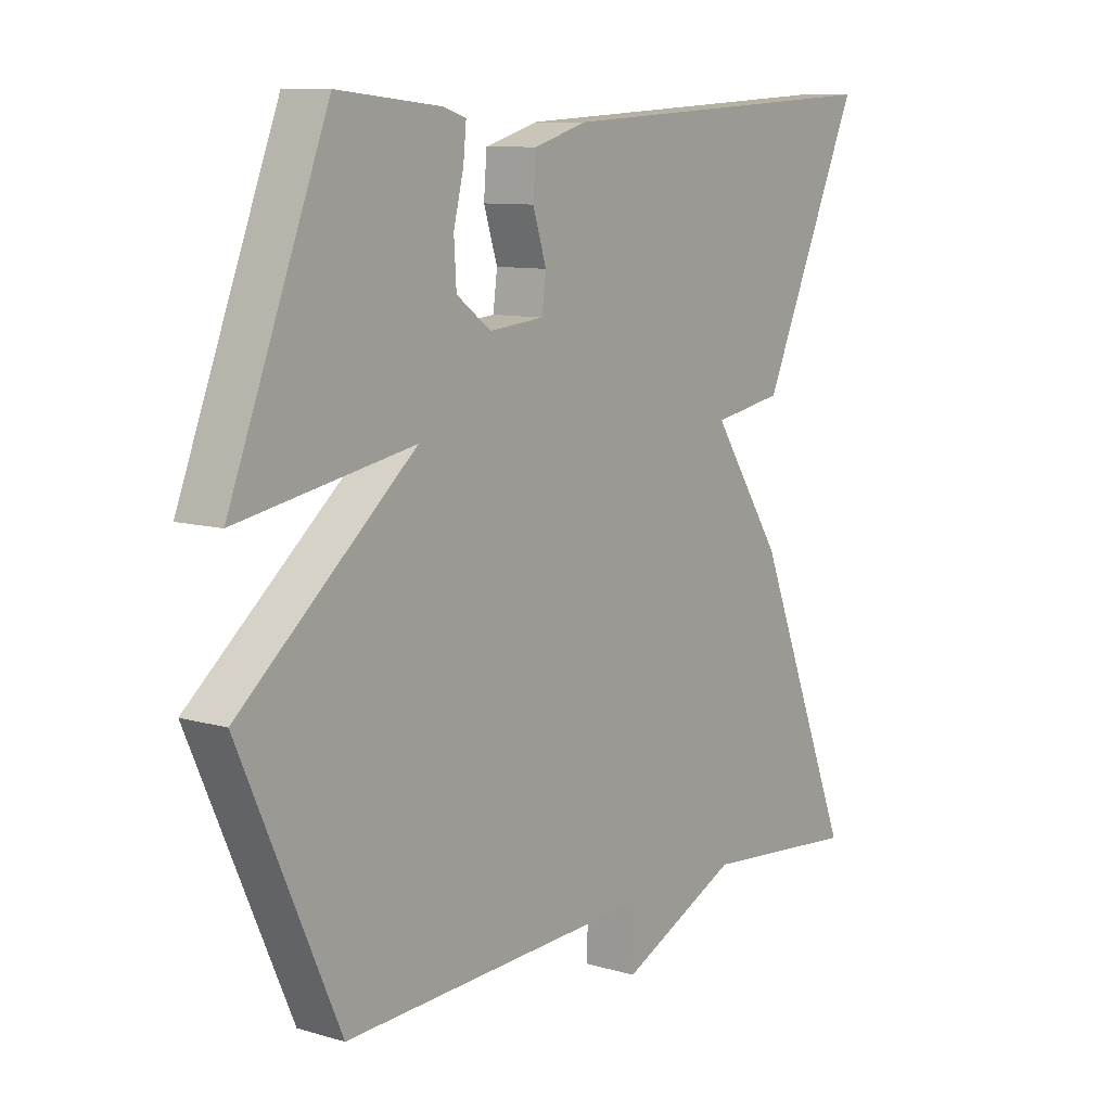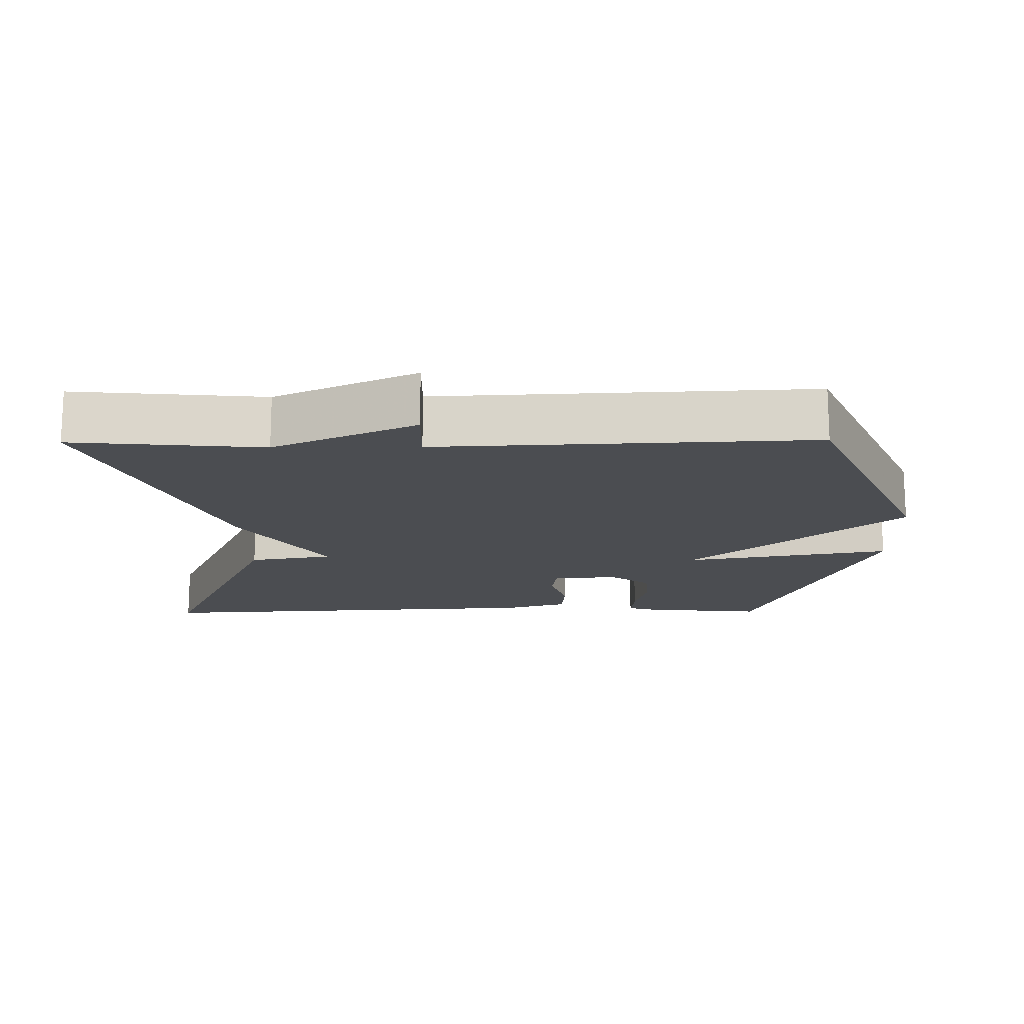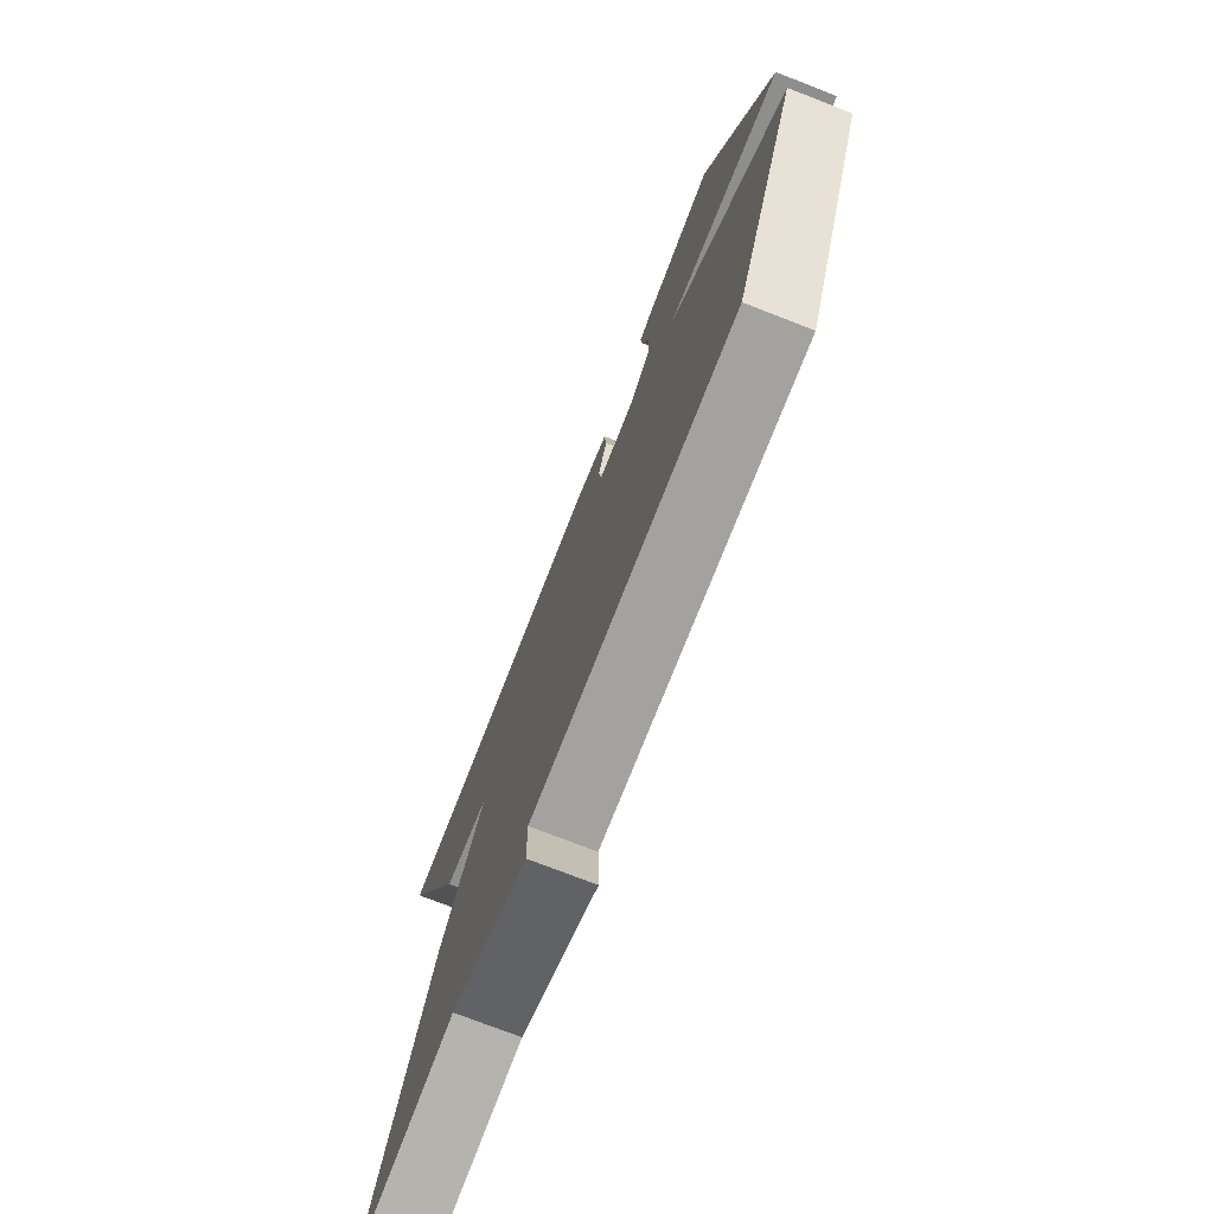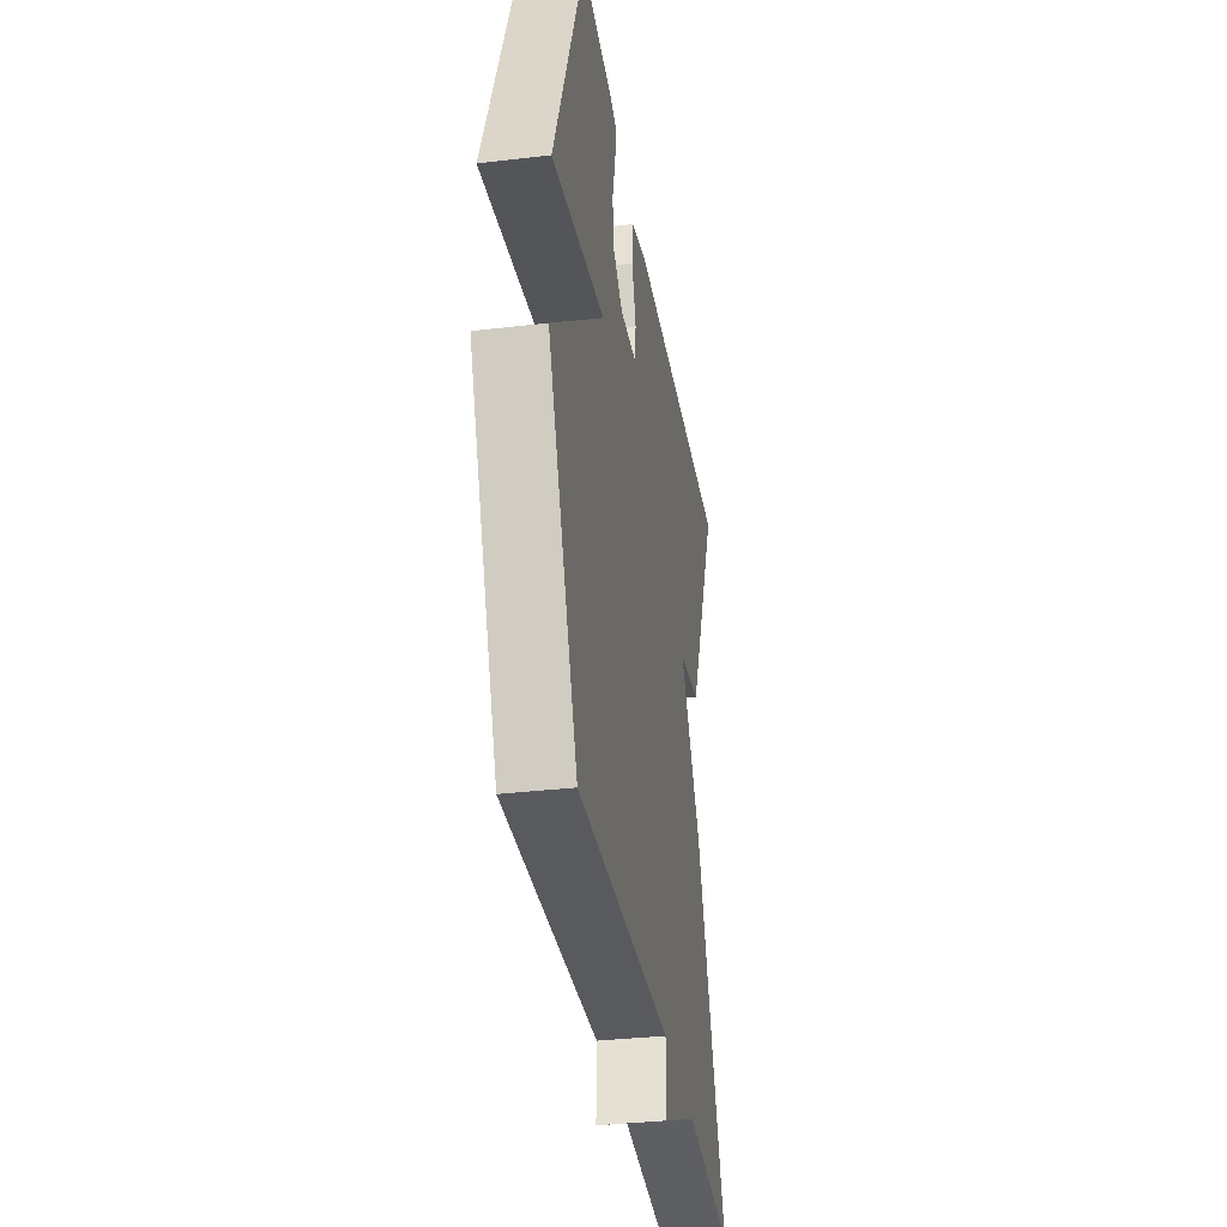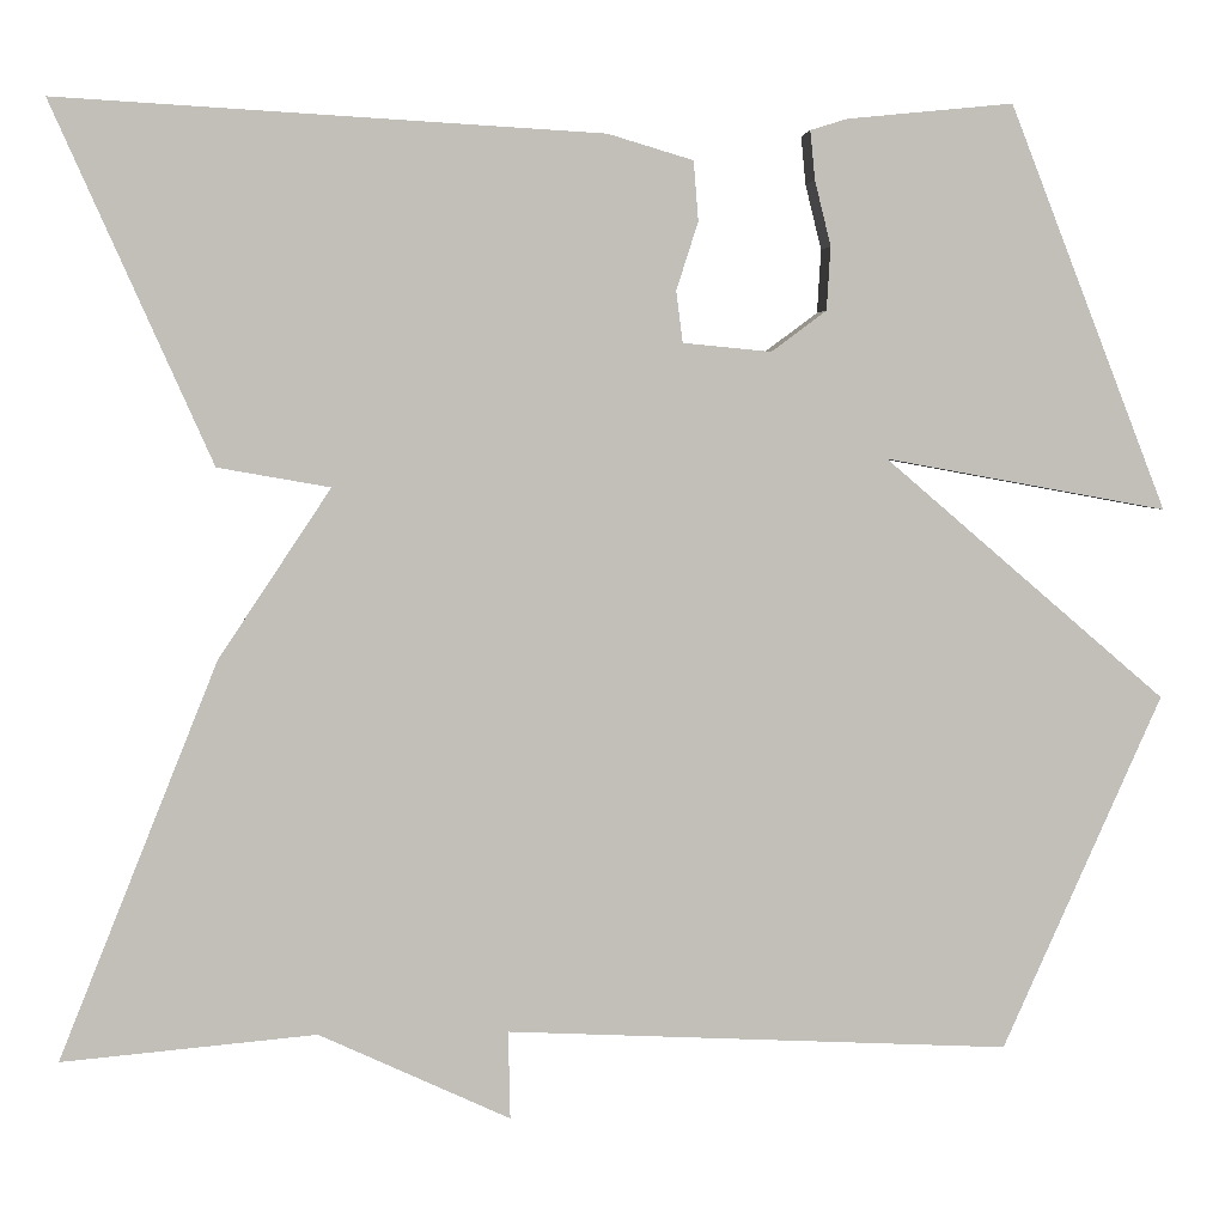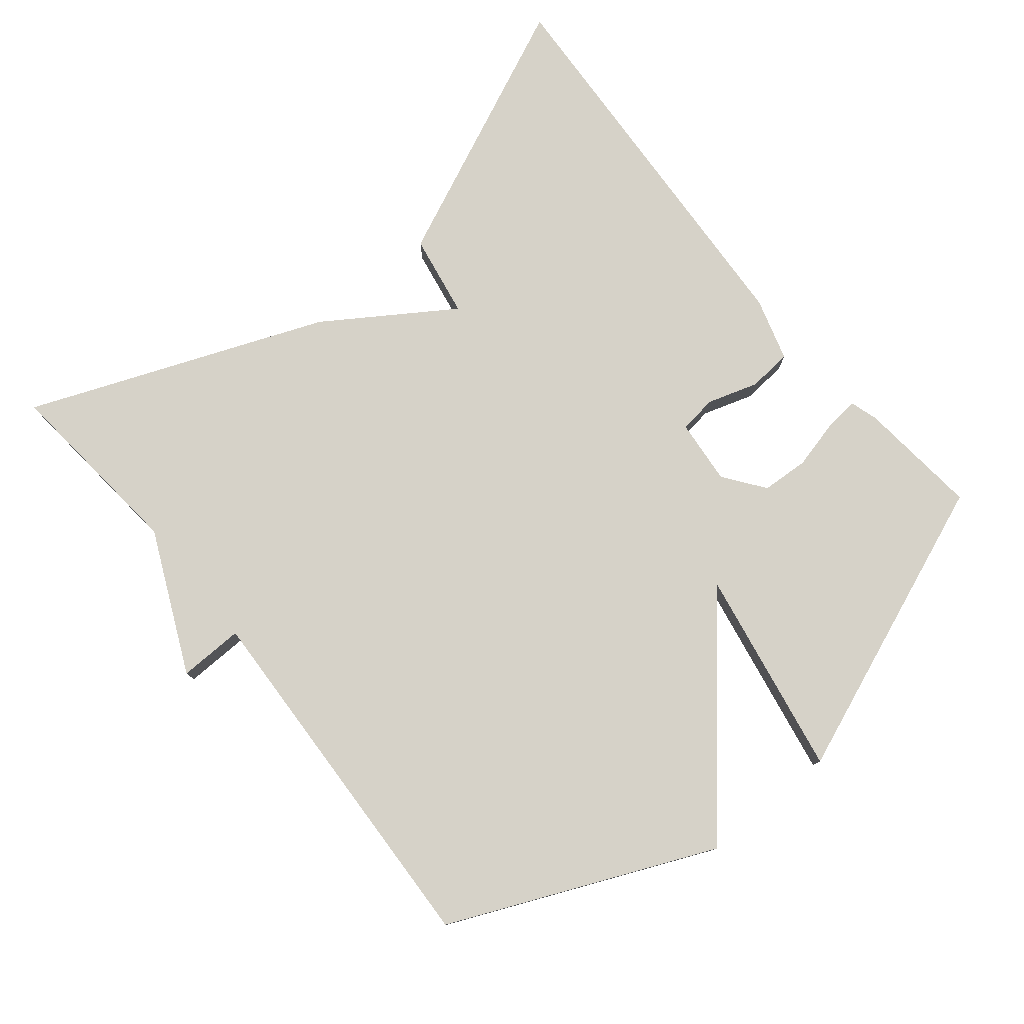
<metadata>
{"format":"obj","ext":"obj","renderer":"f3d","projection":"perspective","resolution":1024,"background":"white","views":[{"elev":9.6,"azim":-52.8,"up":"+Z"},{"elev":-15.7,"azim":-179.4,"up":"+Y"},{"elev":-75.0,"azim":-111.2,"up":"+Z"},{"elev":-34.5,"azim":-81.0,"up":"+Z"},{"elev":4.0,"azim":175.9,"up":"+Z"},{"elev":78.3,"azim":-129.3,"up":"+Y"}]}
</metadata>
<code>
v -0.5 0.07 0.5
v -0.326 0.07 0.483
v -0.287 0.07 0.471
v -0.292 0.07 0.42
v -0.309 0.07 0.351
v -0.305 0.07 0.284
v -0.247 0.07 0.241
v -0.154 0.07 0.25
v -0.147 0.07 0.304
v -0.17 0.07 0.376
v -0.165 0.07 0.439
v -0.075 0.07 0.466
v 0.5 0.07 0.5
v 0.331 0.07 0.121
v 0.212 0.07 0.1
v 0.331 0.07 -0.079
v 0.5 0.07 -0.5
v 0.23 0.07 -0.475
v 0.028 0.07 -0.568
v 0.03 0.07 -0.475
v -0.5 0.07 -0.5
v -0.666 0.07 -0.125
v -0.37 0.07 0.129
v -0.666 0.07 0.075
v -0.5 0 0.5
v -0.326 0 0.483
v -0.287 0 0.471
v -0.292 0 0.42
v -0.309 0 0.351
v -0.305 0 0.284
v -0.247 0 0.241
v -0.154 0 0.25
v -0.147 0 0.304
v -0.17 0 0.376
v -0.165 0 0.439
v -0.075 0 0.466
v 0.5 0 0.5
v 0.331 0 0.121
v 0.212 0 0.1
v 0.331 0 -0.079
v 0.5 0 -0.5
v 0.23 0 -0.475
v 0.028 0 -0.568
v 0.03 0 -0.475
v -0.5 0 -0.5
v -0.666 0 -0.125
v -0.37 0 0.129
v -0.666 0 0.075
f 3 4 5
f 2 3 5
f 1 2 5
f 24 1 5
f 23 24 5
f 20 21 22 23
f 18 19 20
f 18 20 23
f 17 18 23
f 16 17 23
f 15 16 23
f 13 14 15
f 12 13 15
f 11 12 15
f 10 11 15
f 9 10 15
f 8 9 15
f 7 8 15 23
f 6 7 23
f 5 6 23
f 29 28 27
f 29 27 26
f 29 26 25
f 29 25 48
f 29 48 47
f 47 46 45 44
f 44 43 42
f 47 44 42
f 47 42 41
f 47 41 40
f 47 40 39
f 39 38 37
f 39 37 36
f 39 36 35
f 39 35 34
f 39 34 33
f 39 33 32
f 47 39 32 31
f 47 31 30
f 47 30 29
f 1 25 26 2
f 2 26 27 3
f 3 27 28 4
f 4 28 29 5
f 5 29 30 6
f 6 30 31 7
f 7 31 32 8
f 8 32 33 9
f 9 33 34 10
f 10 34 35 11
f 11 35 36 12
f 12 36 37 13
f 13 37 38 14
f 14 38 39 15
f 15 39 40 16
f 16 40 41 17
f 17 41 42 18
f 18 42 43 19
f 19 43 44 20
f 20 44 45 21
f 21 45 46 22
f 22 46 47 23
f 23 47 48 24
f 24 48 25 1

</code>
